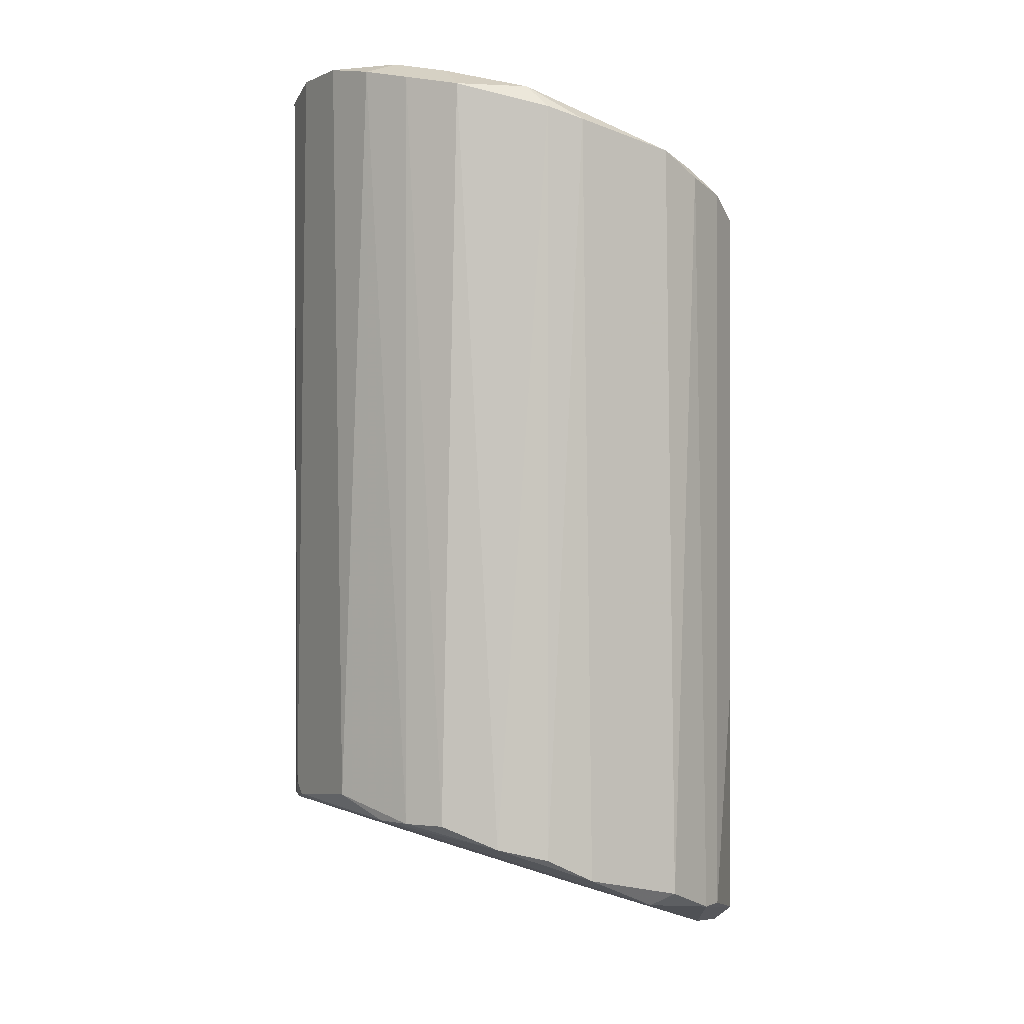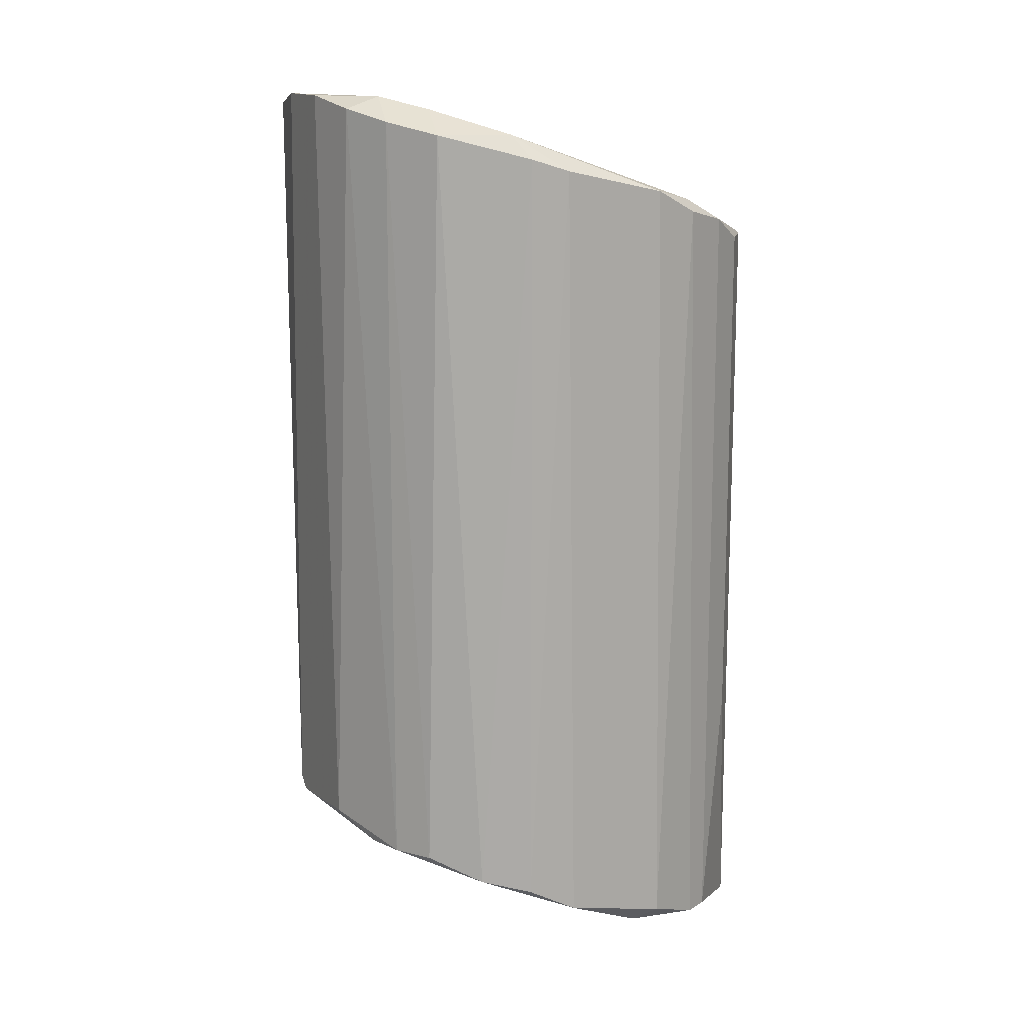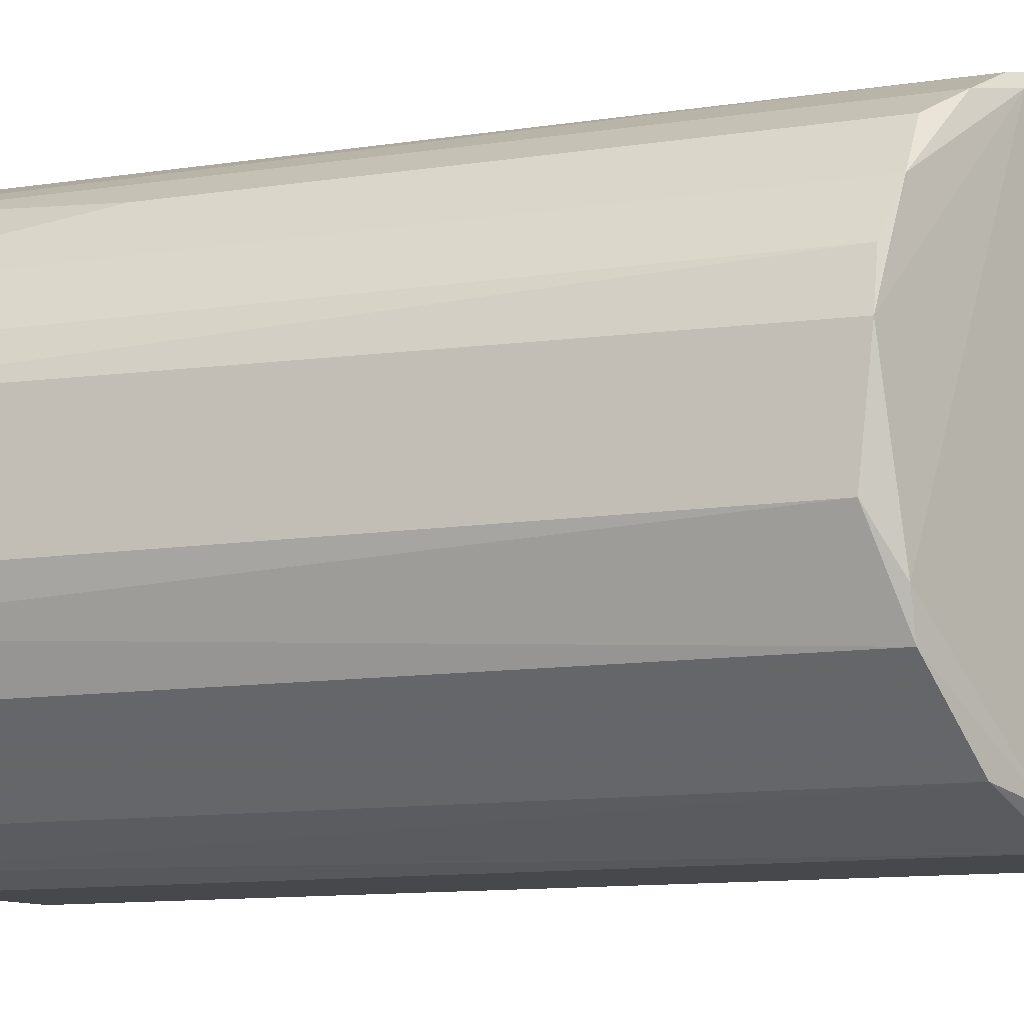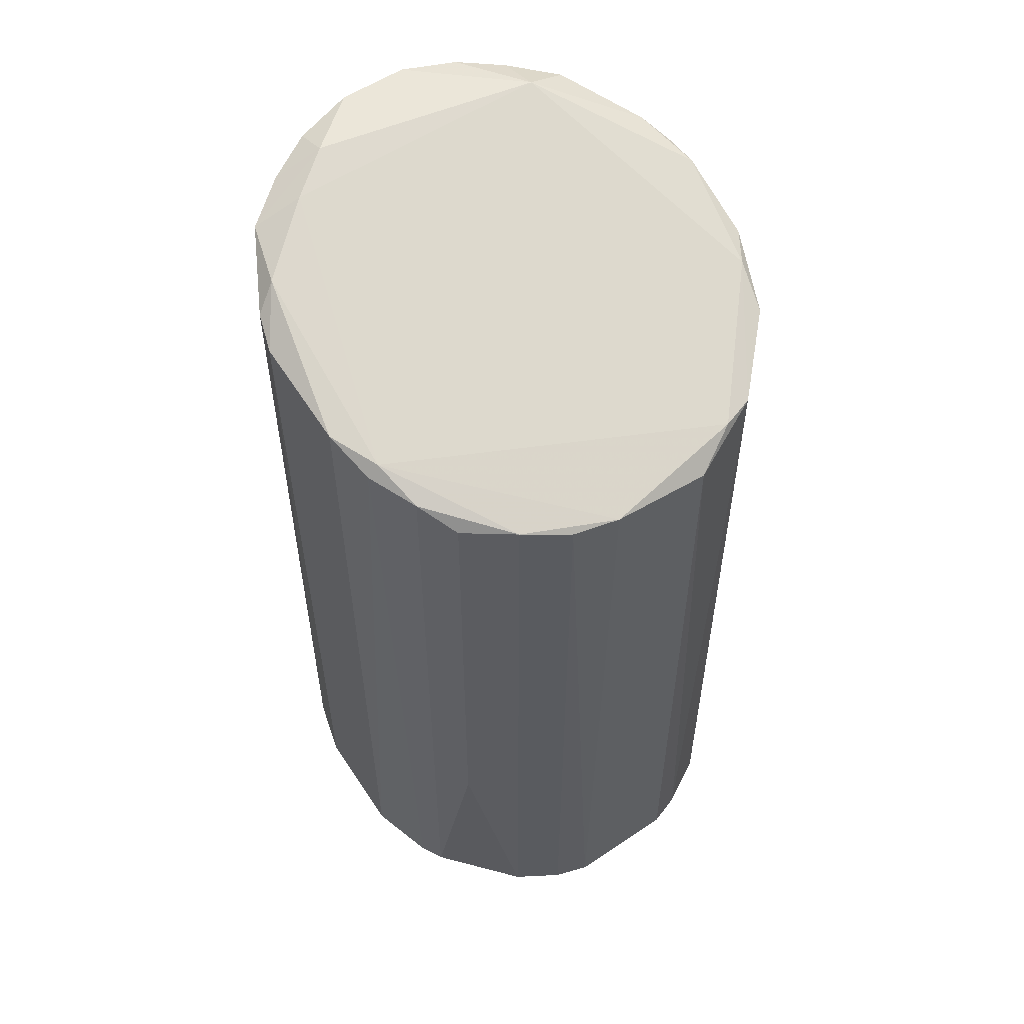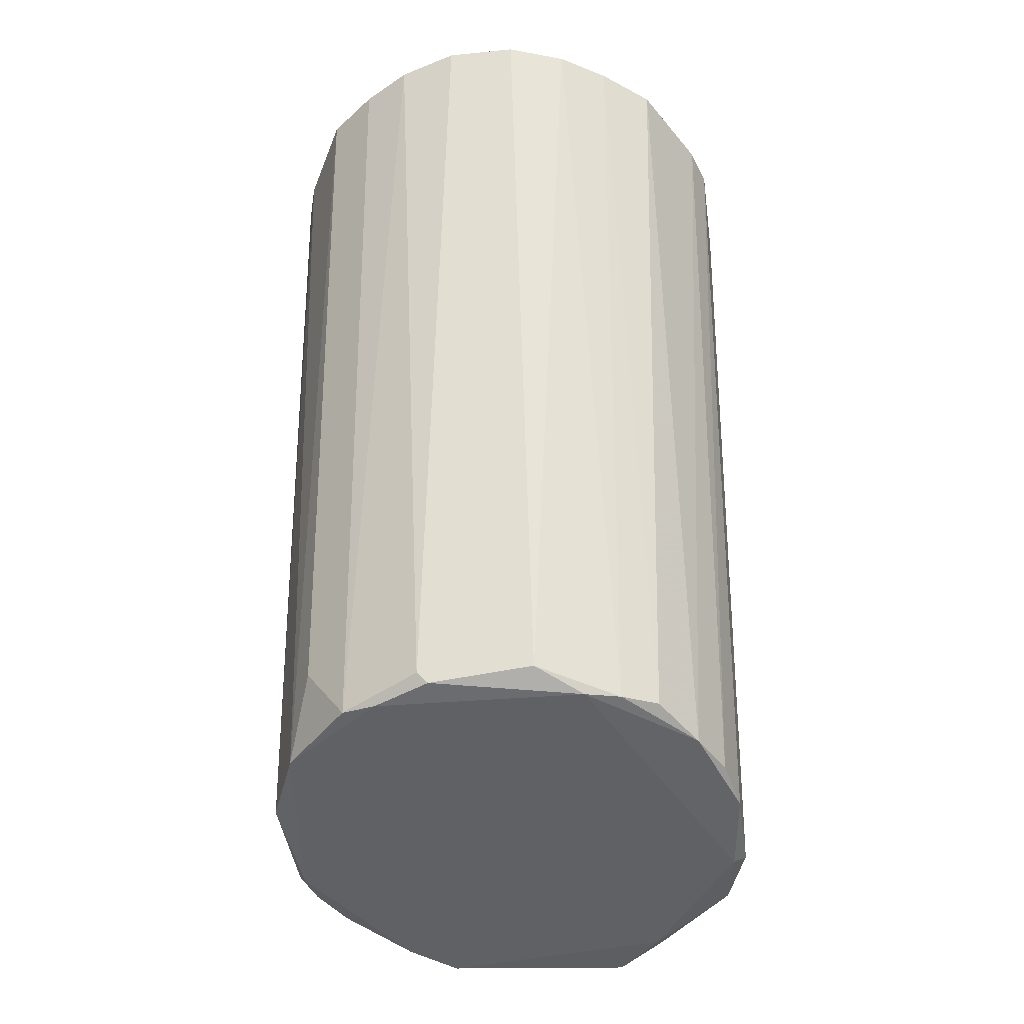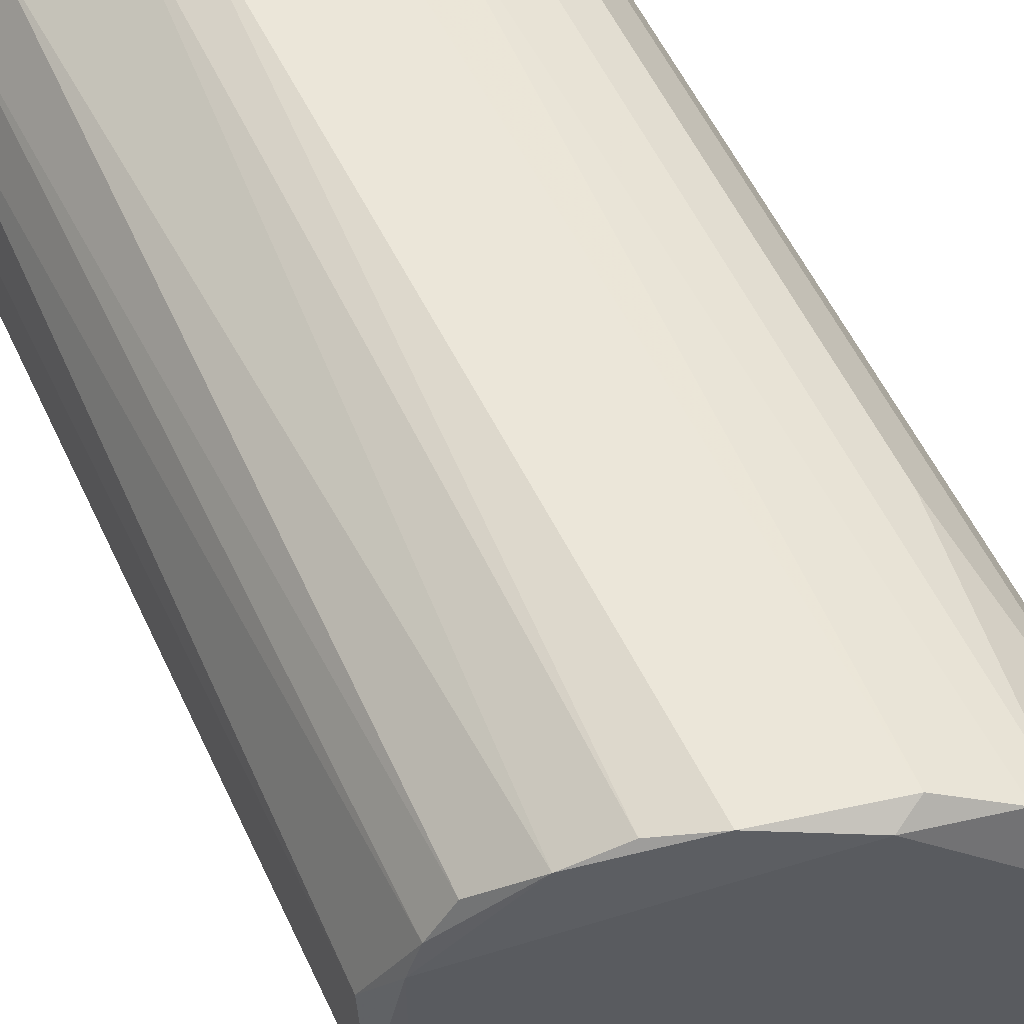
<metadata>
{"format":"obj","ext":"obj","renderer":"f3d","projection":"perspective","resolution":1024,"background":"white","views":[{"elev":-0.1,"azim":149.7,"up":"+Z"},{"elev":13.9,"azim":153.6,"up":"+Z"},{"elev":-11.2,"azim":-69.0,"up":"+Y"},{"elev":55.3,"azim":-125.3,"up":"+Z"},{"elev":-28.0,"azim":98.5,"up":"+Z"},{"elev":56.8,"azim":154.8,"up":"+Y"}]}
</metadata>
<code>
o convex_0
v -13.01 -3.943 16.08
v 12.98 1.002 25.37
v 12.98 -2.707 25.37
v -8.677 6.568 -24.75
v 3.078 -13.85 -19.79
v 11.12 6.568 -17.32
v -2.491 12.14 20.41
v 1.221 -13.85 21.65
v -11.15 -8.273 -24.13
v 11.12 -8.273 -17.32
v 2.457 12.14 -20.41
v 9.265 9.045 23.51
v -11.15 6.568 -24.13
v -11.15 6.568 17.32
v -7.438 -11.99 18.56
v 9.265 -10.75 23.51
v -3.109 -13.85 -21.65
v -6.199 10.9 -22.89
v -13.01 2.238 -24.75
v 12.98 -3.323 -16.7
v 3.078 12.14 21.65
v 7.408 10.28 -18.56
v -9.295 9.045 17.32
v 8.646 6.568 24.74
v -8.677 -8.273 -24.75
v -13.01 1.617 16.7
v -13.01 -3.943 -24.75
v -11.15 -8.273 17.32
v 12.98 2.238 -16.08
v 7.408 -11.99 -18.56
v 12.36 4.095 24.74
v -7.438 -11.99 -22.89
v 12.36 -5.8 24.74
v 4.932 -13.22 22.27
v -3.109 -13.85 19.8
v 8.646 -8.273 24.74
v -3.109 12.14 -21.65
v -4.966 11.52 19.18
v -4.966 -12.61 19.8
v 11.74 4.716 -17.32
v -1.872 -13.22 -22.27
v -9.295 9.045 -10.51
v -4.966 10.9 19.8
v 4.932 11.52 22.27
v -12.39 4.095 16.7
v 9.883 8.427 -17.32
v 9.265 -10.75 -14.23
v 11.12 6.568 24.13
v 4.932 11.52 -19.18
v -12.39 -5.8 -24.75
v -11.77 4.095 -25.37
v 11.12 -8.273 24.13
v 12.98 -3.943 -16.08
v -4.966 -13.22 -22.27
v -1.872 11.52 -22.27
v -7.438 10.28 -22.89
v 3.078 -13.85 21.65
v -11.77 -6.421 17.32
v 5.553 10.28 23.51
v 11.74 -6.421 -17.32
v -7.438 10.28 18.56
v -10.53 -5.8 -25.37
v 10.5 4.095 25.37
v -12.39 4.095 -24.75
f 51 19 64
f 5 8 17
f 4 13 18
f 2 3 20
f 11 7 21
f 13 14 23
f 19 1 26
f 1 19 27
f 2 20 29
f 2 29 31
f 29 6 31
f 9 25 32
f 15 28 32
f 28 9 32
f 5 30 34
f 30 16 34
f 17 8 35
f 33 3 36
f 8 34 36
f 34 16 36
f 7 11 37
f 37 18 38
f 7 37 38
f 28 15 39
f 35 8 39
f 15 35 39
f 8 36 39
f 36 24 39
f 22 6 40
f 6 29 40
f 29 20 40
f 5 17 41
f 30 5 41
f 32 25 41
f 13 23 42
f 14 26 43
f 7 38 43
f 39 24 43
f 12 22 44
f 19 26 45
f 26 14 45
f 22 12 46
f 6 22 46
f 10 16 47
f 16 30 47
f 30 10 47
f 31 6 48
f 6 46 48
f 46 12 48
f 11 21 49
f 22 11 49
f 21 44 49
f 44 22 49
f 1 27 50
f 9 28 50
f 28 1 50
f 13 4 51
f 27 19 51
f 16 10 52
f 10 33 52
f 33 36 52
f 36 16 52
f 20 3 53
f 3 33 53
f 33 10 53
f 15 32 54
f 35 15 54
f 17 35 54
f 41 17 54
f 32 41 54
f 4 18 55
f 11 22 55
f 37 11 55
f 18 37 55
f 40 4 55
f 22 40 55
f 18 13 56
f 13 42 56
f 42 23 56
f 8 5 57
f 5 34 57
f 34 8 57
f 26 1 58
f 1 28 58
f 28 39 58
f 43 26 58
f 39 43 58
f 21 7 59
f 24 12 59
f 7 43 59
f 43 24 59
f 44 21 59
f 12 44 59
f 25 4 60
f 10 30 60
f 4 40 60
f 40 20 60
f 30 41 60
f 41 25 60
f 20 53 60
f 53 10 60
f 23 14 61
f 38 18 61
f 14 43 61
f 43 38 61
f 18 56 61
f 56 23 61
f 25 9 62
f 4 25 62
f 9 50 62
f 50 27 62
f 51 4 62
f 27 51 62
f 3 2 63
f 12 24 63
f 2 31 63
f 36 3 63
f 24 36 63
f 48 12 63
f 31 48 63
f 14 13 64
f 45 14 64
f 19 45 64
f 13 51 64

</code>
